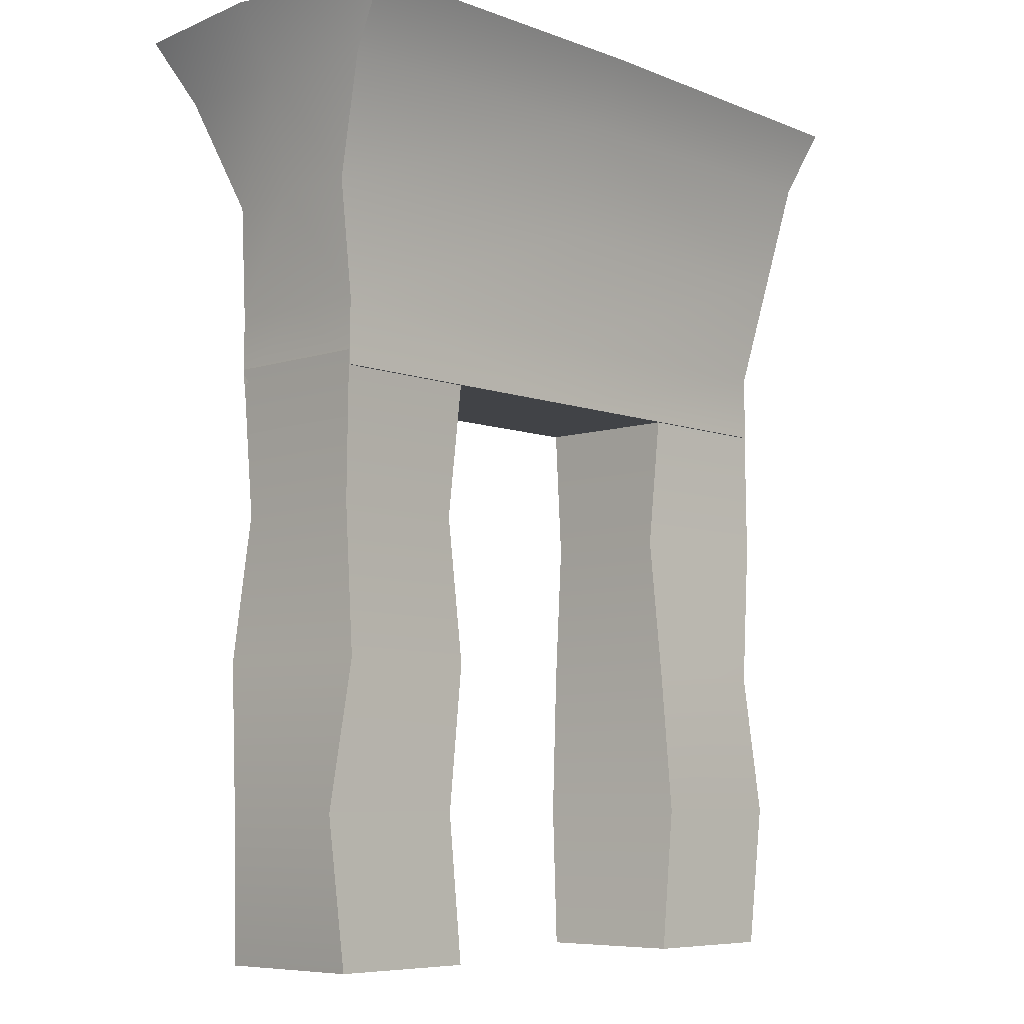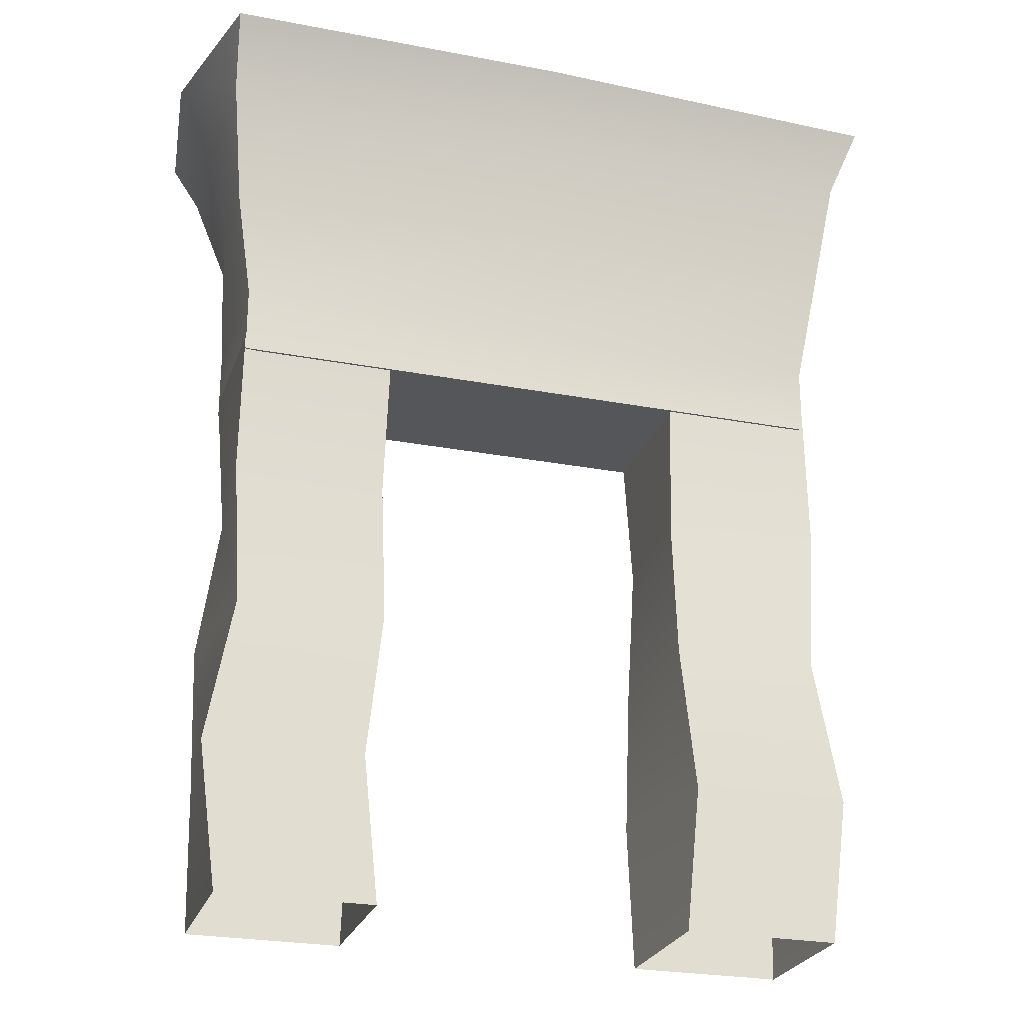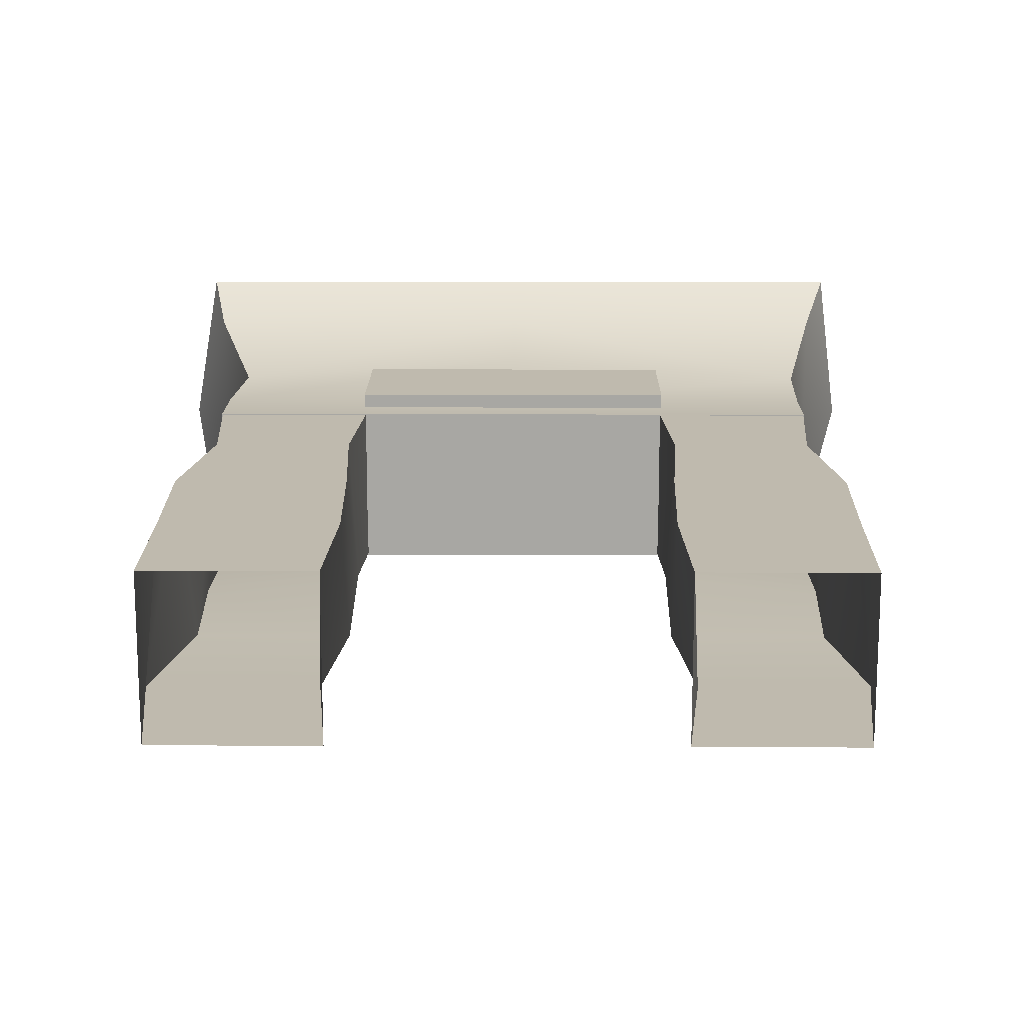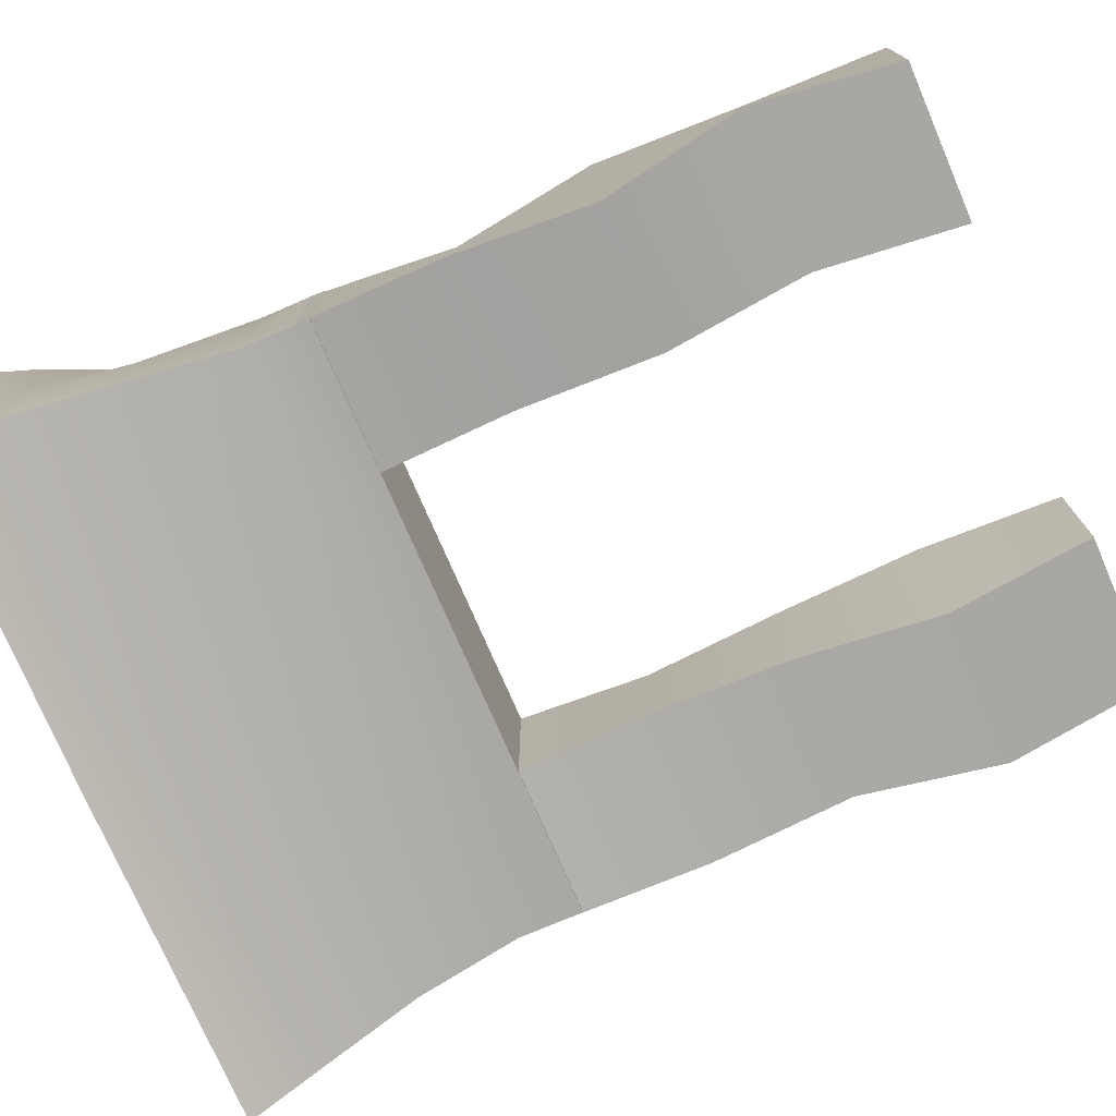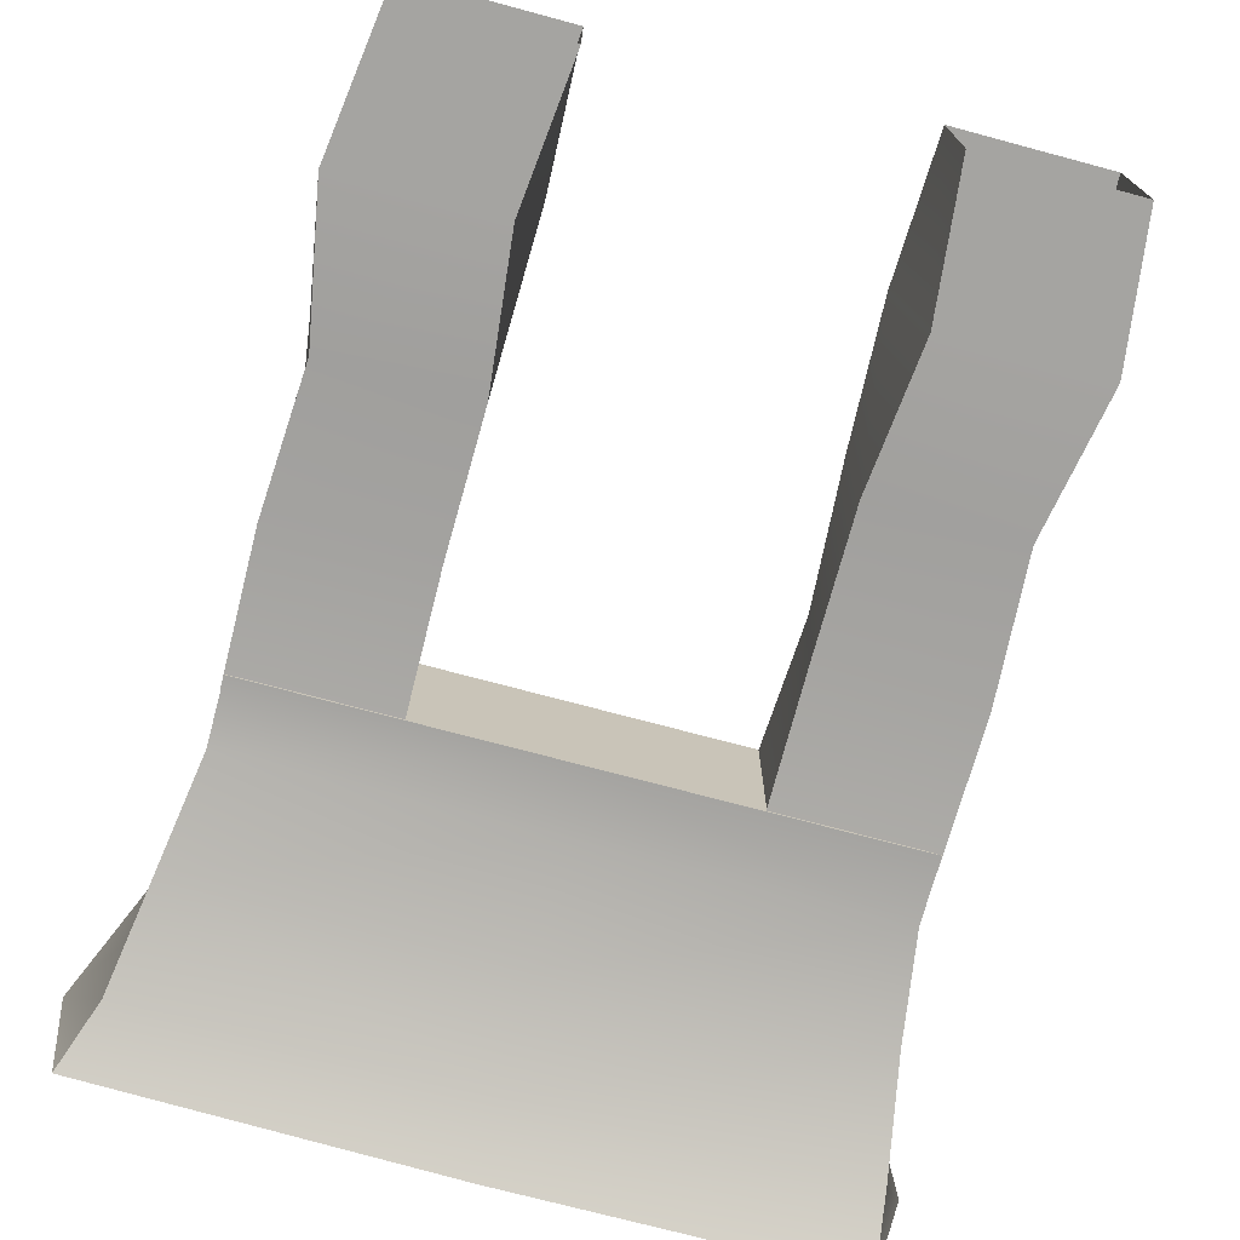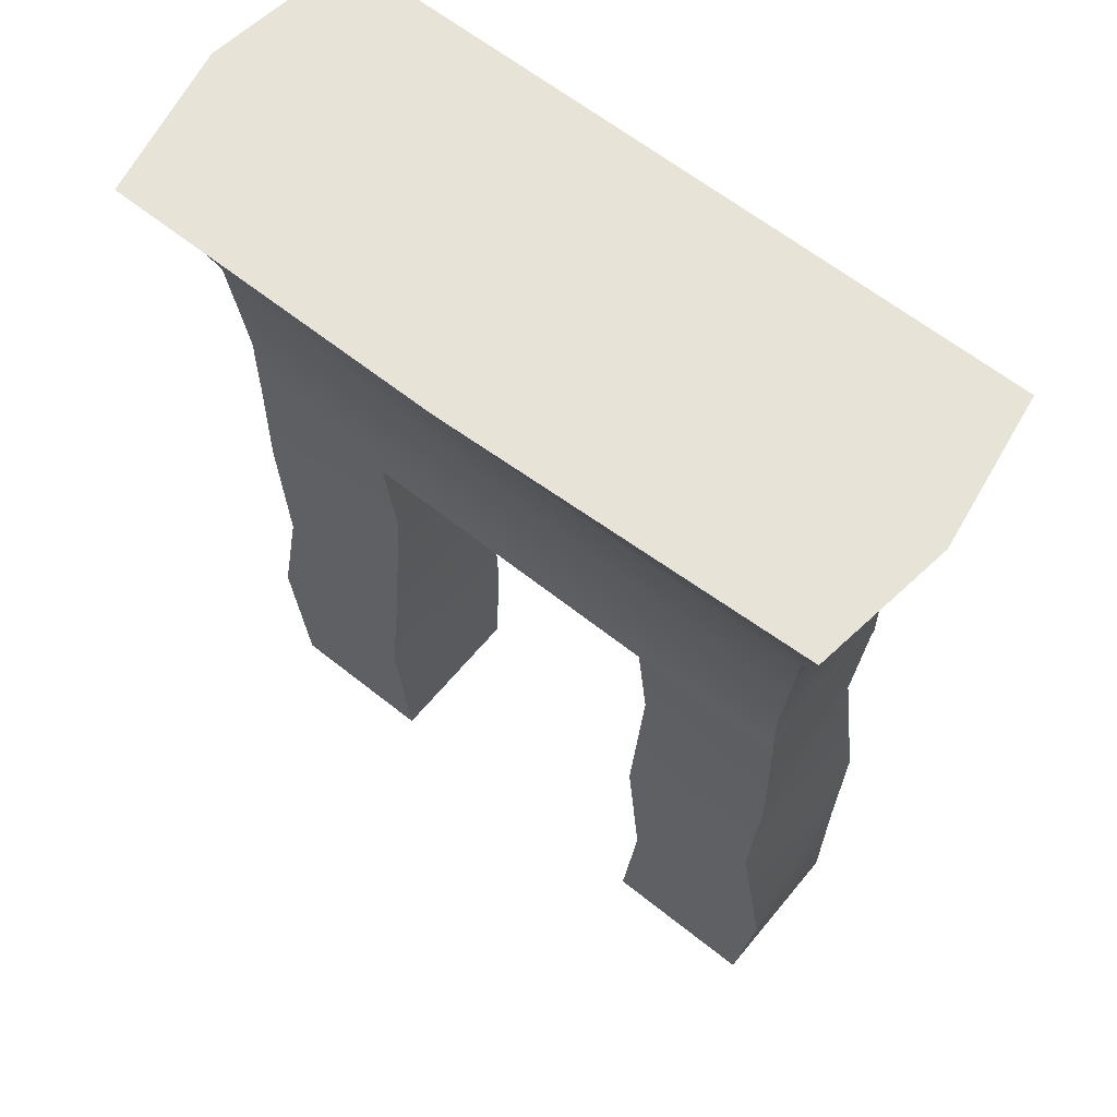
<metadata>
{"format":"obj","ext":"obj","renderer":"f3d","projection":"perspective","resolution":1024,"background":"white","views":[{"elev":-7.1,"azim":133.1,"up":"+Y"},{"elev":-25.6,"azim":163.0,"up":"+Y"},{"elev":15.5,"azim":0.5,"up":"+Z"},{"elev":-74.8,"azim":-66.7,"up":"+Z"},{"elev":-73.2,"azim":-15.0,"up":"+Z"},{"elev":61.5,"azim":-140.8,"up":"+Y"}]}
</metadata>
<code>
g default
v -3.546 0 0.883
v -1.781 0 0.883
v -3.546 6.707 0.883
v -1.781 6.707 0.883
v -3.546 6.707 -0.883
v -1.781 6.707 -0.883
v -3.546 0 -0.883
v -1.781 0 -0.883
v -3.646 3.353 0.883
v -1.781 3.353 0.883
v -1.781 3.353 -0.883
v -3.466 3.353 -0.883
v -3.569 5.03 -0.883
v -1.801 5.03 -0.696
v -1.883 5.03 0.883
v -3.407 5.03 0.883
v -3.585 1.677 0.883
v -1.716 1.677 0.883
v -1.958 1.677 -0.883
v -3.772 1.677 -0.883
v 3.546 0 0.883
v 1.781 0 0.883
v 3.546 6.707 0.883
v 1.781 6.707 0.883
v 3.546 6.707 -0.883
v 1.781 6.707 -0.883
v 3.546 0 -0.883
v 1.781 0 -0.883
v 3.646 3.353 0.883
v 1.781 3.353 0.883
v 1.781 3.353 -0.883
v 3.466 3.353 -0.883
v 3.569 5.03 -0.883
v 1.801 5.03 -0.696
v 1.883 5.03 0.883
v 3.407 5.03 0.883
v 3.585 1.677 0.883
v 1.716 1.677 0.883
v 1.958 1.677 -0.883
v 3.772 1.677 -0.883
v -3.541 6.542 0.8926
v 3.541 6.542 0.8926
v -3.541 7.306 0.8926
v 3.541 7.306 0.8926
v -3.541 7.306 -0.8926
v 3.541 7.306 -0.8926
v -3.541 6.542 -0.8926
v 3.541 6.542 -0.8926
v -3.924 9.862 1.385
v 3.924 9.862 1.385
v 3.924 9.862 -1.385
v -3.924 9.862 -1.385
v -4.11 10.62 1.808
v 4.193 10.62 1.808
v 3.992 10.62 -1.808
v -4.21 10.62 -1.634
v 0 6.542 0.8926
v 0 6.542 -0.8926
v 0 7.306 -0.8926
v 0 9.862 -1.385
v 0 10.62 -1.808
v 0 10.62 1.808
v 0 9.862 1.385
v 0 7.306 0.8926
v -3.455 8.584 0.903
v 0 8.584 1.139
v 3.596 8.584 0.8961
v 3.733 8.584 -0.9391
v 0 8.584 -1.139
v -3.733 8.584 -1.139
v -3.541 7.306 0
v -3.733 8.584 0
v -3.924 9.862 0
v -4.415 10.62 0
v 0 10.62 0
v 4.415 10.62 0
v 3.924 9.862 0
v 3.733 8.584 0
v 3.541 7.306 0
v 3.541 6.542 0
v 0 6.542 0
v -3.541 6.542 0
v -1.817 6.781 1.081
v 1.817 6.781 1.081
v -1.817 8.271 1.081
v 1.817 8.271 1.081
v -1.817 8.271 0.9223
v 1.817 8.271 0.9223
v -1.817 6.781 0.9223
v 1.817 6.781 0.9223
g polySurface2
f 9 10 15 16
f 3 4 6 5
f 13 14 11 12
f 7 8 2 1
f 10 11 14 15
f 12 9 16 13
f 17 18 10 9
f 18 19 11 10
f 12 11 19 20
f 20 17 9 12
f 5 6 14 13
f 15 14 6 4
f 16 15 4 3
f 13 16 3 5
f 1 2 18 17
f 2 8 19 18
f 20 19 8 7
f 7 1 17 20
f 29 36 35 30
f 23 25 26 24
f 33 32 31 34
f 27 21 22 28
f 30 35 34 31
f 32 33 36 29
f 37 29 30 38
f 38 30 31 39
f 32 40 39 31
f 40 32 29 37
f 25 33 34 26
f 35 24 26 34
f 36 23 24 35
f 33 25 23 36
f 21 37 38 22
f 22 38 39 28
f 40 27 28 39
f 27 40 37 21
f 64 57 42 44
f 61 75 76 55
f 58 59 46 48
f 80 81 58 48
f 79 80 48 46
f 47 82 71 45
f 63 66 67 50
f 77 78 68 51
f 68 69 60 51
f 70 72 73 52
f 62 63 50 54
f 76 77 51 55
f 51 60 61 55
f 52 73 74 56
f 47 58 81 82
f 45 59 58 47
f 60 69 70 52
f 61 60 52 56
f 74 75 61 56
f 49 63 62 53
f 65 66 63 49
f 41 57 64 43
f 43 64 66 65
f 67 66 64 44
f 78 79 46 68
f 46 59 69 68
f 70 69 59 45
f 45 71 72 70
f 72 71 43 65
f 73 72 65 49
f 74 73 49 53
f 53 62 75 74
f 76 75 62 54
f 50 77 76 54
f 67 78 77 50
f 44 79 78 67
f 42 80 79 44
f 57 81 80 42
f 82 81 57 41
f 71 82 41 43
f 83 84 86 85
f 85 86 88 87
f 89 90 84 83
f 84 90 88 86
f 89 83 85 87

</code>
